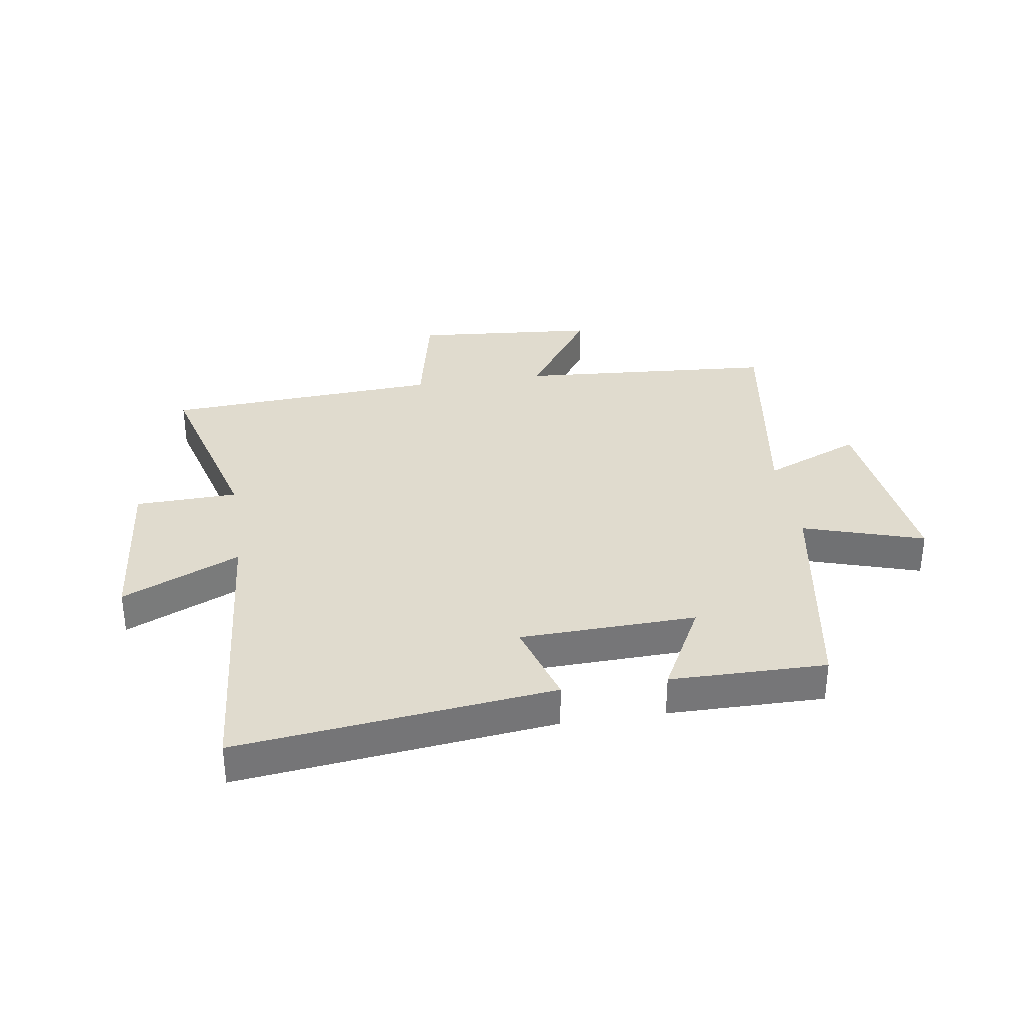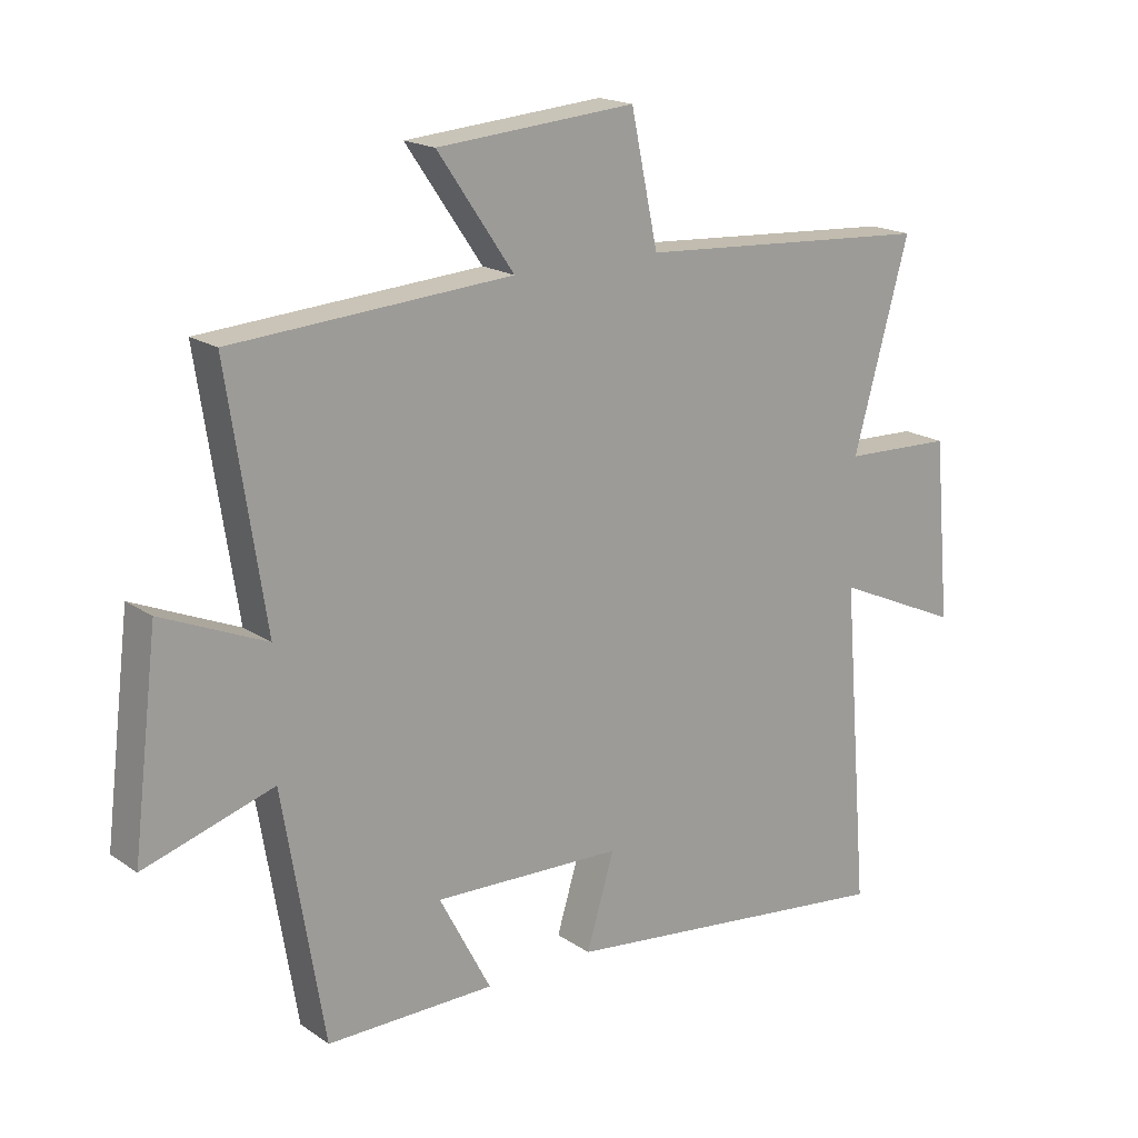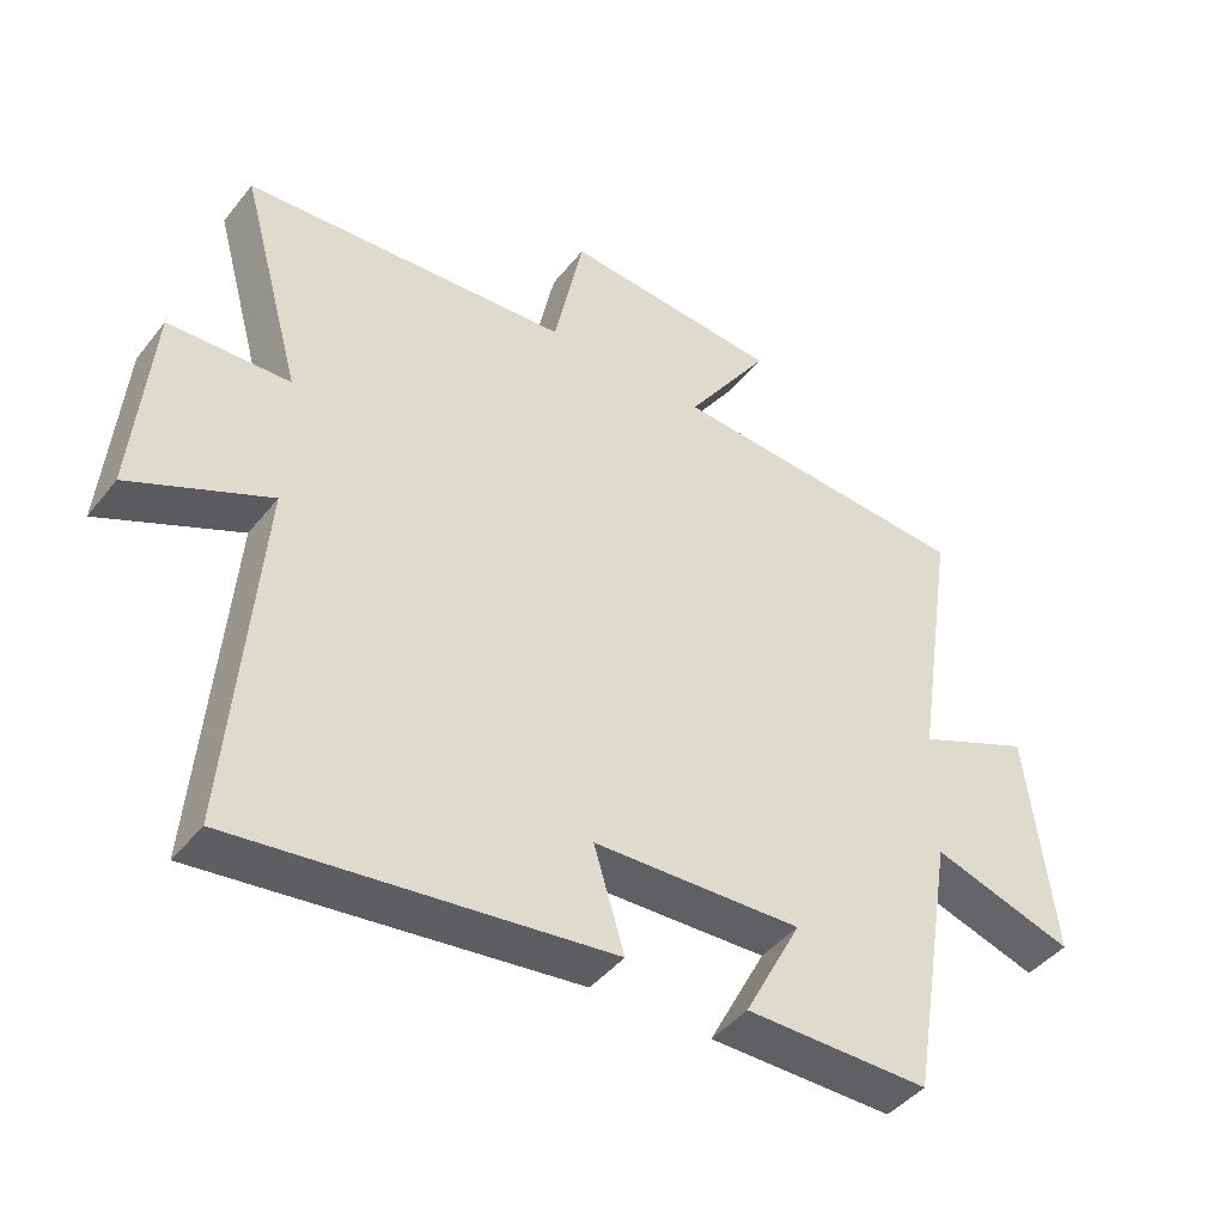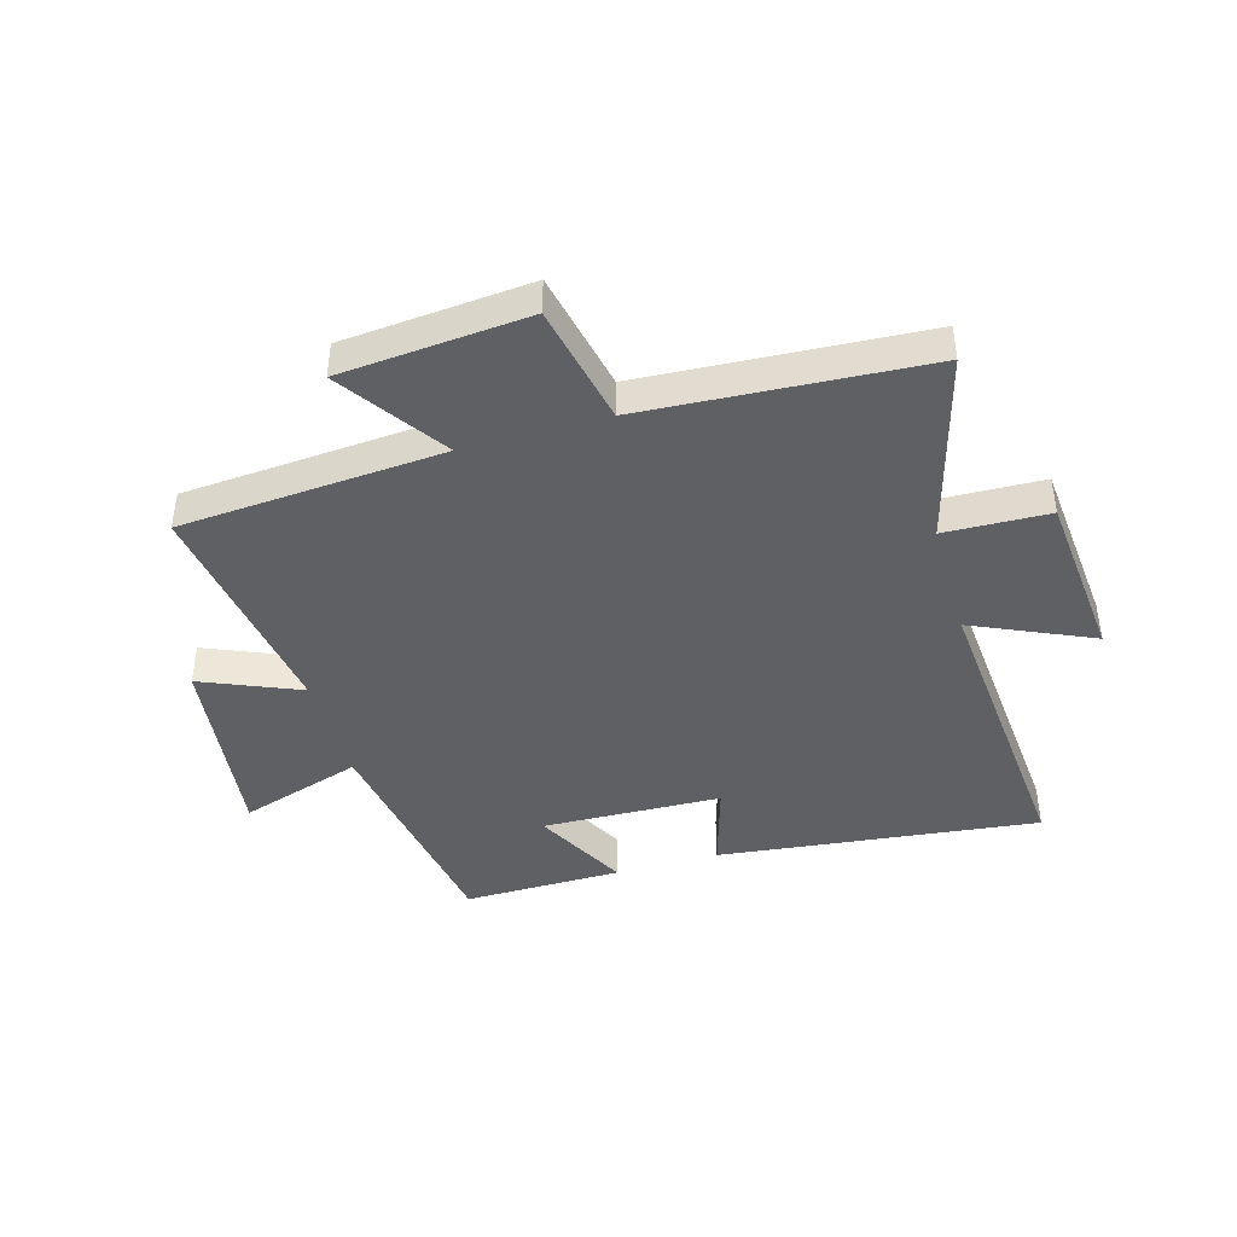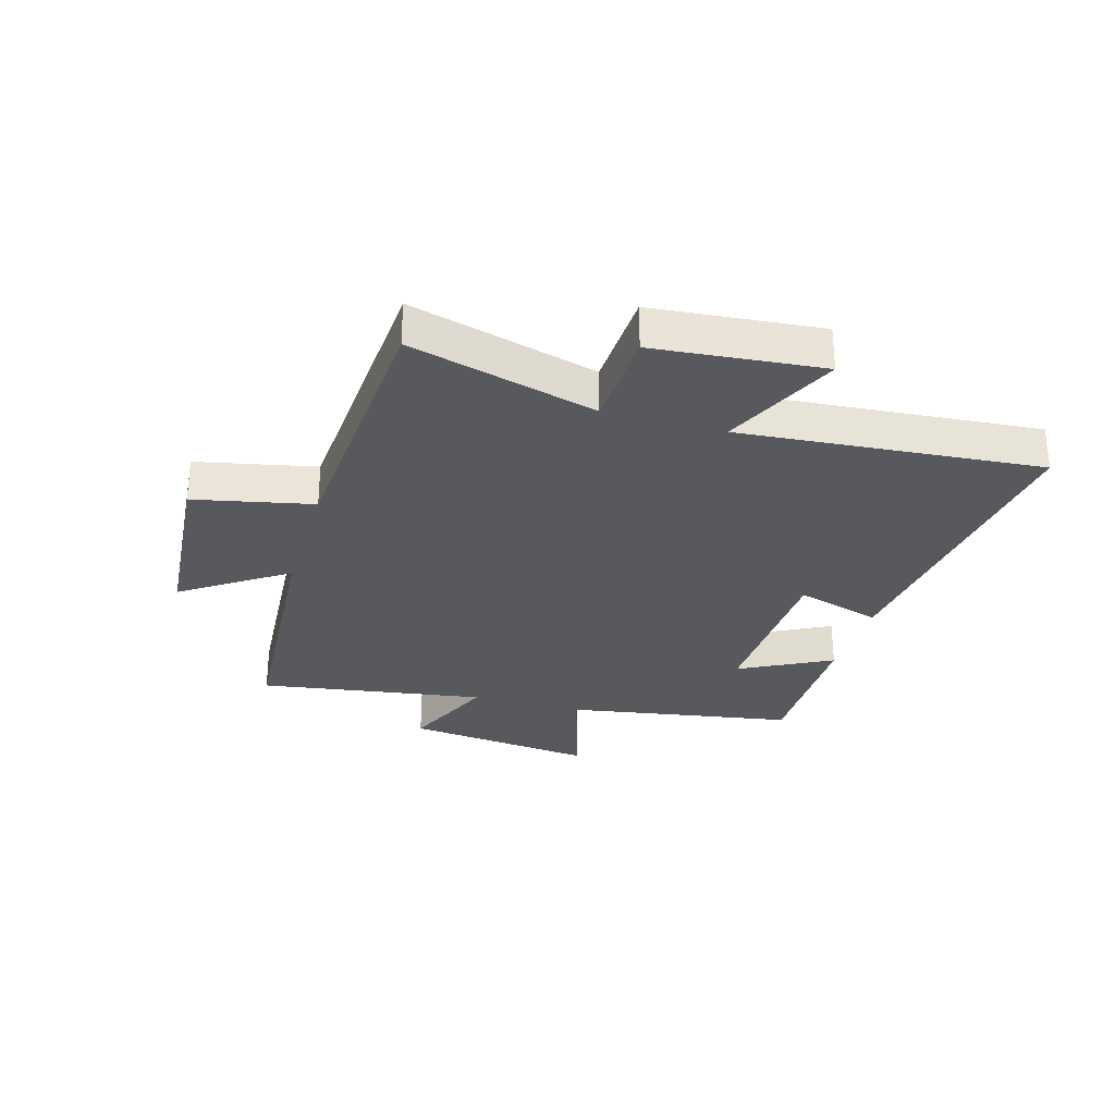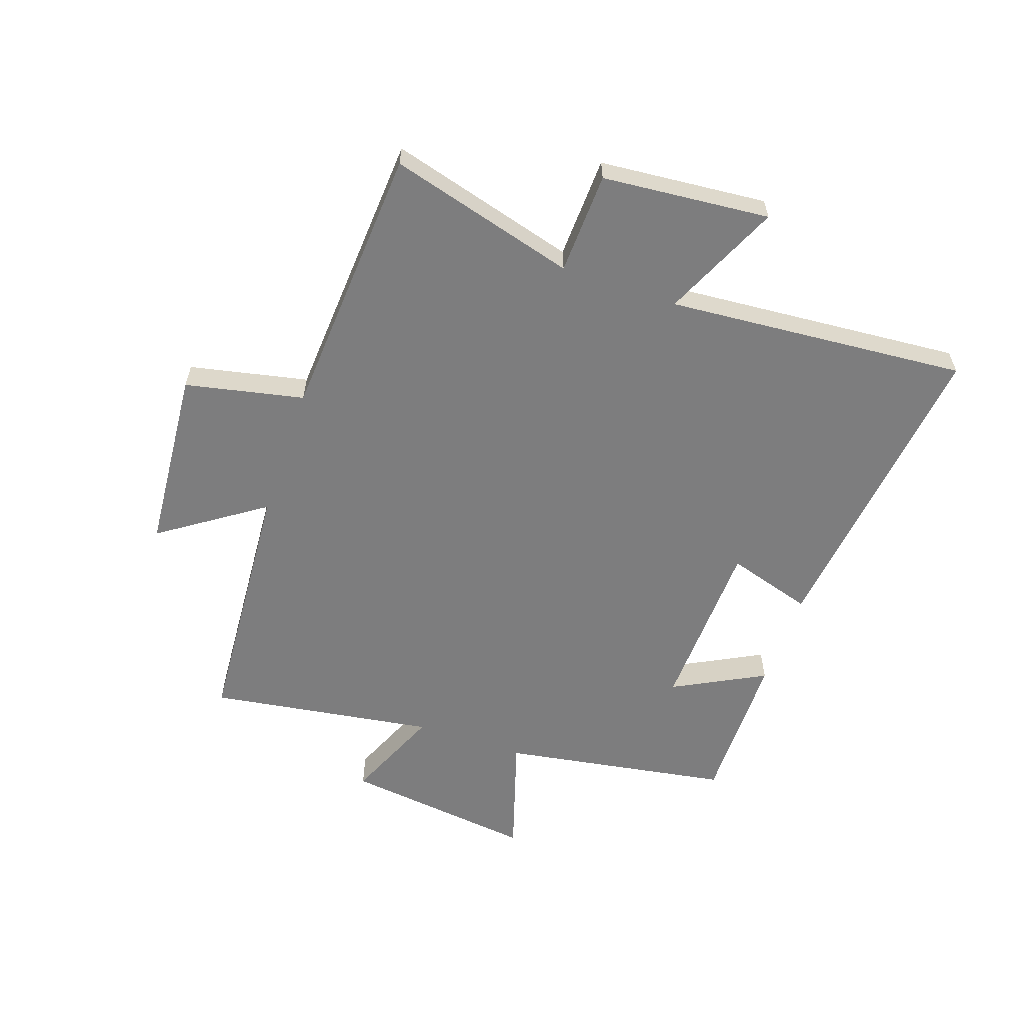
<metadata>
{"format":"obj","ext":"obj","renderer":"f3d","projection":"perspective","resolution":1024,"background":"white","views":[{"elev":33.6,"azim":171.4,"up":"+Y"},{"elev":18.2,"azim":-37.7,"up":"+Z"},{"elev":-43.6,"azim":144.6,"up":"+Z"},{"elev":-43.0,"azim":16.1,"up":"+Y"},{"elev":-29.2,"azim":73.8,"up":"+Y"},{"elev":-59.2,"azim":70.9,"up":"+Y"}]}
</metadata>
<code>
v 0.542 0.07 -0.563
v 0.005 0.07 -0.5
v 0.049 0.07 -0.354
v -0.251 0.07 -0.344
v -0.169 0.07 -0.5
v -0.435 0.07 -0.502
v -0.5 0.07 -0.112
v -0.705 0.07 -0.176
v -0.665 0.07 0.152
v -0.5 0.07 0.082
v -0.559 0.07 0.469
v -0.118 0.07 0.5
v -0.239 0.07 0.676
v 0.075 0.07 0.702
v 0.118 0.07 0.5
v 0.588 0.07 0.47
v 0.5 0.07 0.151
v 0.674 0.07 0.145
v 0.7 0.07 -0.141
v 0.5 0.07 -0.051
v 0.542 0 -0.563
v 0.005 0 -0.5
v 0.049 0 -0.354
v -0.251 0 -0.344
v -0.169 0 -0.5
v -0.435 0 -0.502
v -0.5 0 -0.112
v -0.705 0 -0.176
v -0.665 0 0.152
v -0.5 0 0.082
v -0.559 0 0.469
v -0.118 0 0.5
v -0.239 0 0.676
v 0.075 0 0.702
v 0.118 0 0.5
v 0.588 0 0.47
v 0.5 0 0.151
v 0.674 0 0.145
v 0.7 0 -0.141
v 0.5 0 -0.051
f 17 18 19 20
f 15 16 17
f 15 17 20
f 12 13 14 15
f 15 20 1
f 12 15 1
f 11 12 1
f 10 11 1
f 7 8 9 10
f 6 7 10
f 5 6 10
f 4 5 10
f 3 4 10
f 1 2 3
f 1 3 10
f 40 39 38 37
f 37 36 35
f 40 37 35
f 35 34 33 32
f 21 40 35
f 21 35 32
f 21 32 31
f 21 31 30
f 30 29 28 27
f 30 27 26
f 30 26 25
f 30 25 24
f 30 24 23
f 23 22 21
f 30 23 21
f 1 21 22 2
f 2 22 23 3
f 3 23 24 4
f 4 24 25 5
f 5 25 26 6
f 6 26 27 7
f 7 27 28 8
f 8 28 29 9
f 9 29 30 10
f 10 30 31 11
f 11 31 32 12
f 12 32 33 13
f 13 33 34 14
f 14 34 35 15
f 15 35 36 16
f 16 36 37 17
f 17 37 38 18
f 18 38 39 19
f 19 39 40 20
f 20 40 21 1

</code>
